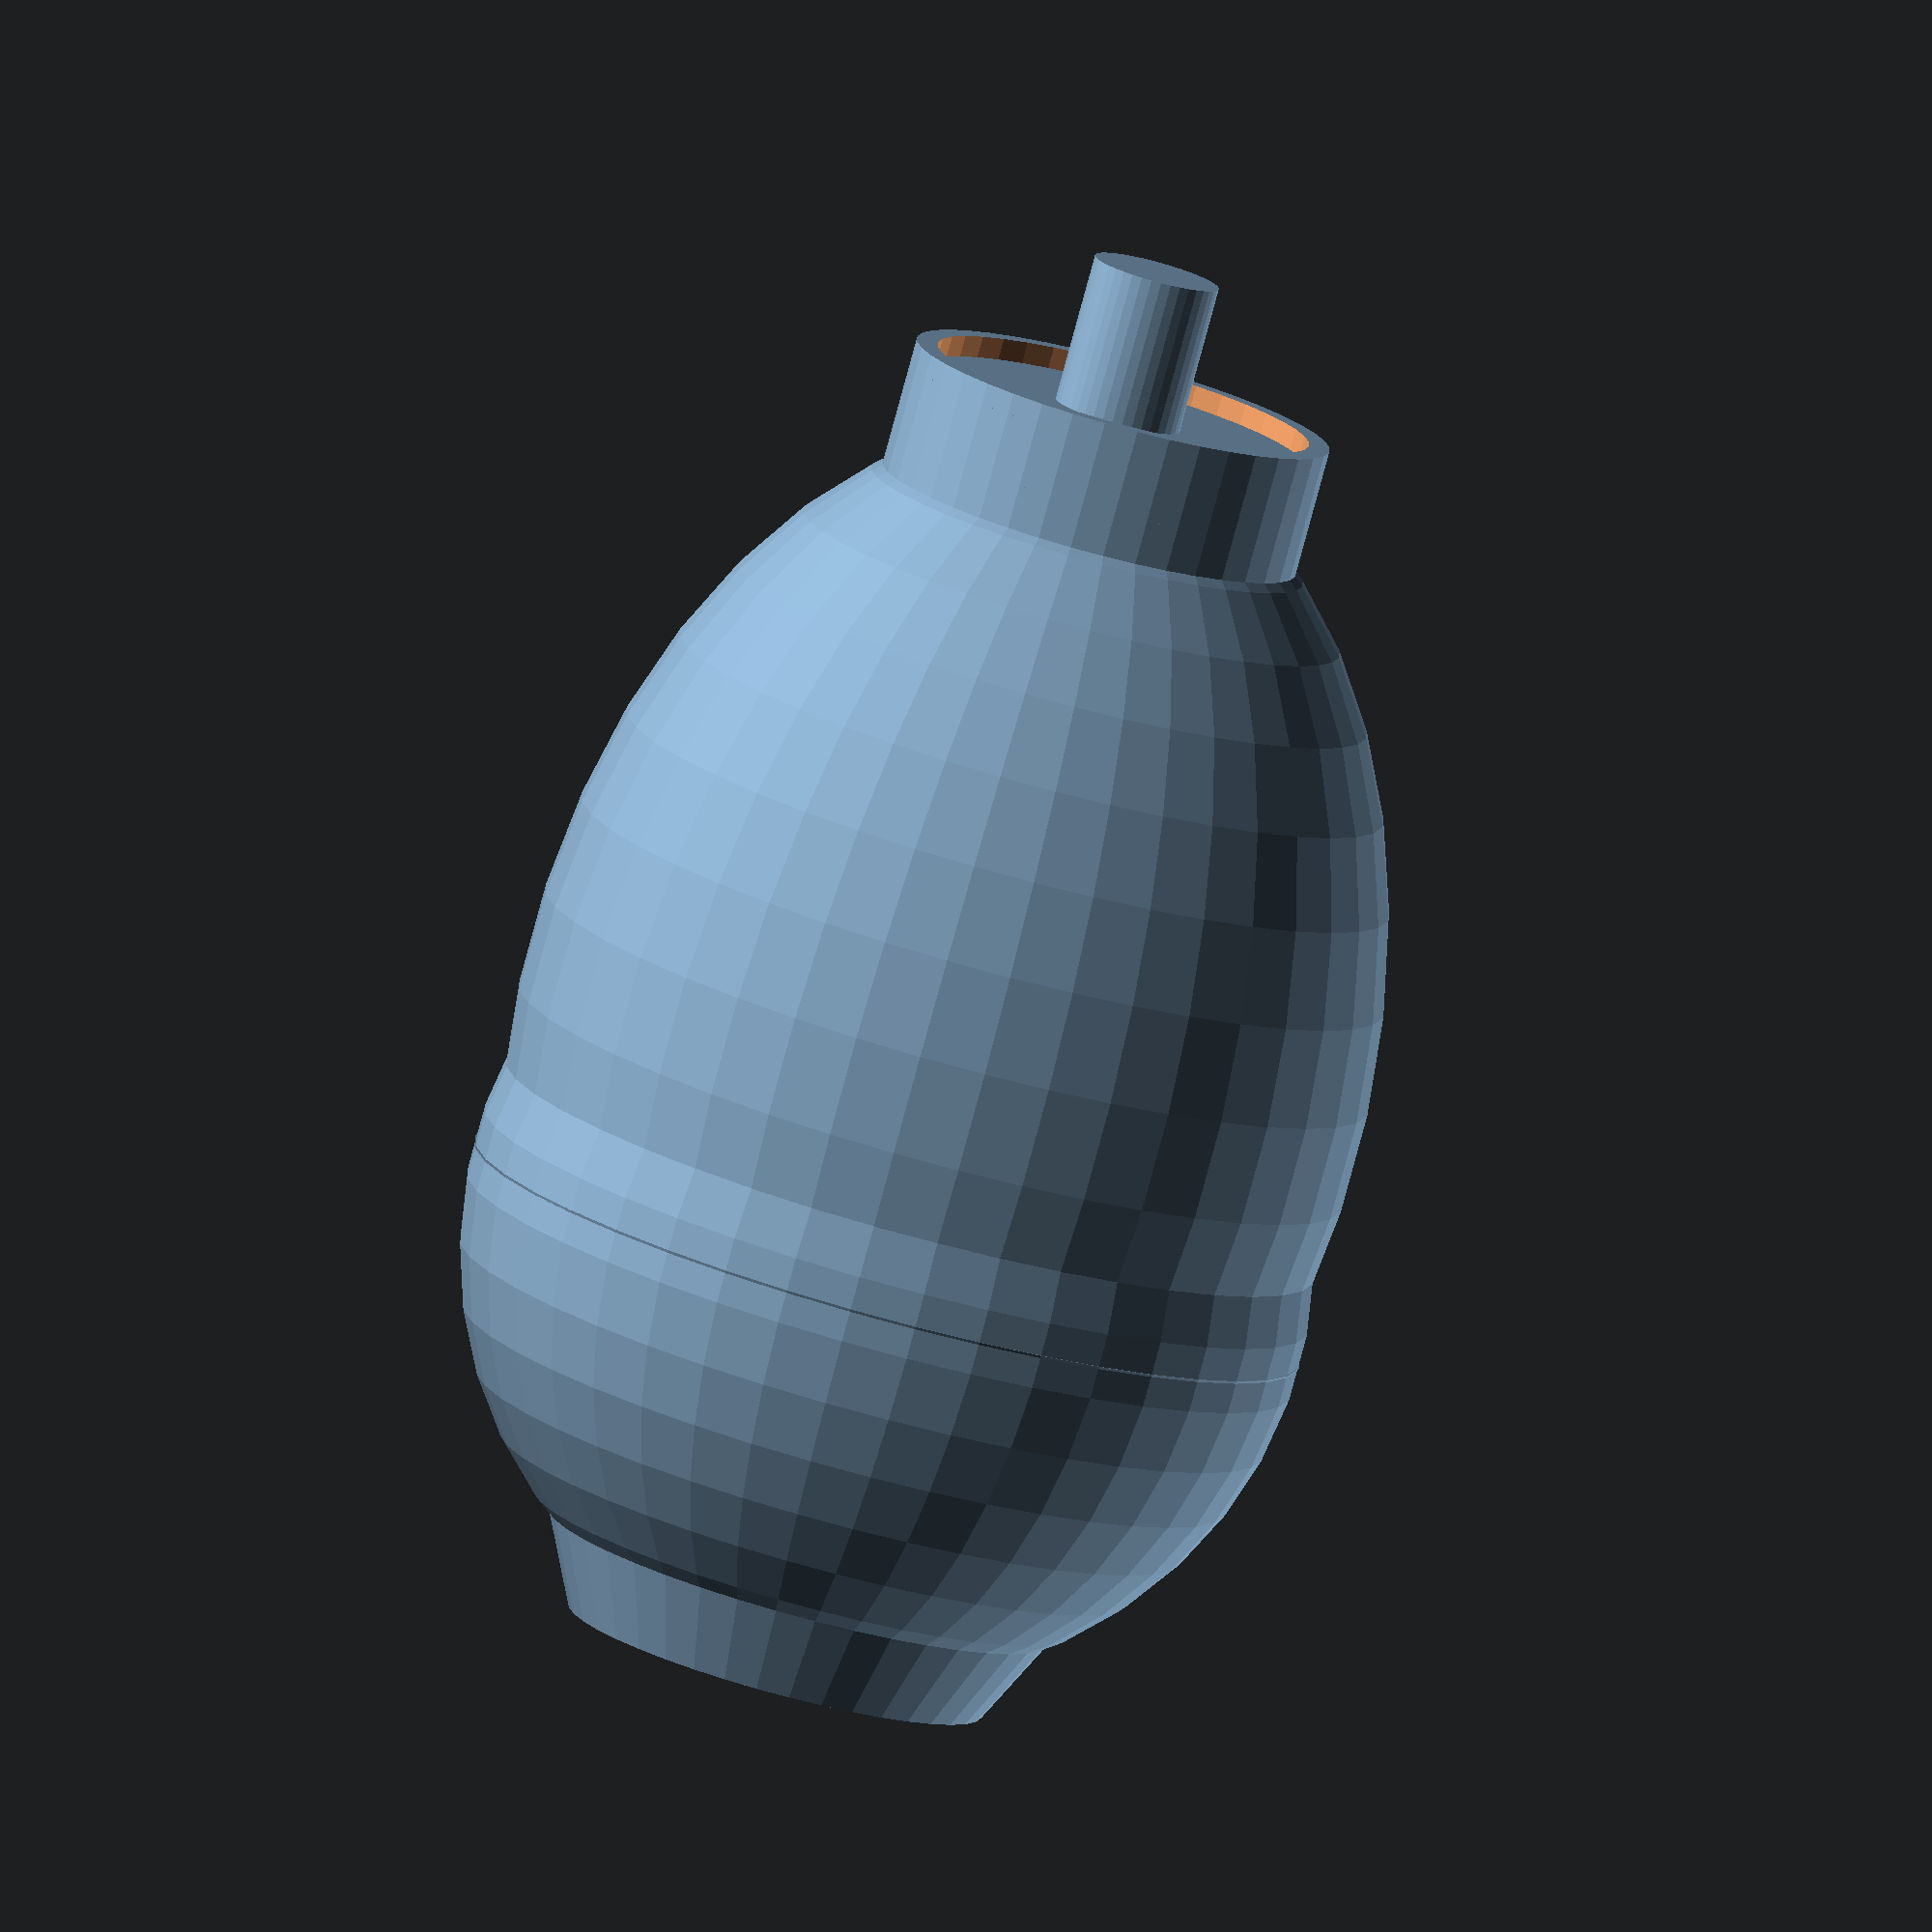
<openscad>
$fa = 1;
$fs = 0.5;
$fn = 40;

$to = 0.3;

vase_height = 26;
amophora_lip_radius = 5;
inner_volume_dist_from_bottom = 2.0;

module volume_for_storage()
{
    translate([0,0,10*1.5]) scale([1,1,1.5]) sphere(r=10);
    
    translate([0,0,10]) sphere(r=10);
    
    translate([0,0,5]) cylinder(r=amophora_lip_radius, h=vase_height);
    
    cylinder(h = 10, r1 = amophora_lip_radius, r2 = 10, center = true/false);
}

module vase_body(s=1)
{
    scale([s,s,s]) volume_for_storage();
}

module flat_bottom()
{
    
}

module amphora_lid()
{
    // airlock?
    translate([0,0,vase_height+1.5*3]) cylinder(r=1.5, h=3.5);
    translate([0,0,vase_height+3]) cylinder(r=amophora_lip_radius, h=1.5);
    // lip edge
    //translate([0,0,35]) linear_extrude() sphere(r=5.5, h=1.5);
}

// The following quotations are engraved on the Martin Luther King, Jr. Memorial:
// "Out of the mountain of despair, a stone of hope."
module amphora()
{
    union()
    {
        difference()
        {
            vase_body(1.0);
            translate([0,0,vase_height+inner_volume_dist_from_bottom]) cylinder(r=amophora_lip_radius-0.5,h=vase_height-inner_volume_dist_from_bottom);
            translate([0.0, 0.0, 0.1]) vase_body(0.90);
        }
        translate([0,0,0]) amphora_lid();
    }
}

module amphora_light_distribution()
{
    entries = 8;
}

amphora();
</openscad>
<views>
elev=80.9 azim=32.1 roll=344.8 proj=o view=solid
</views>
